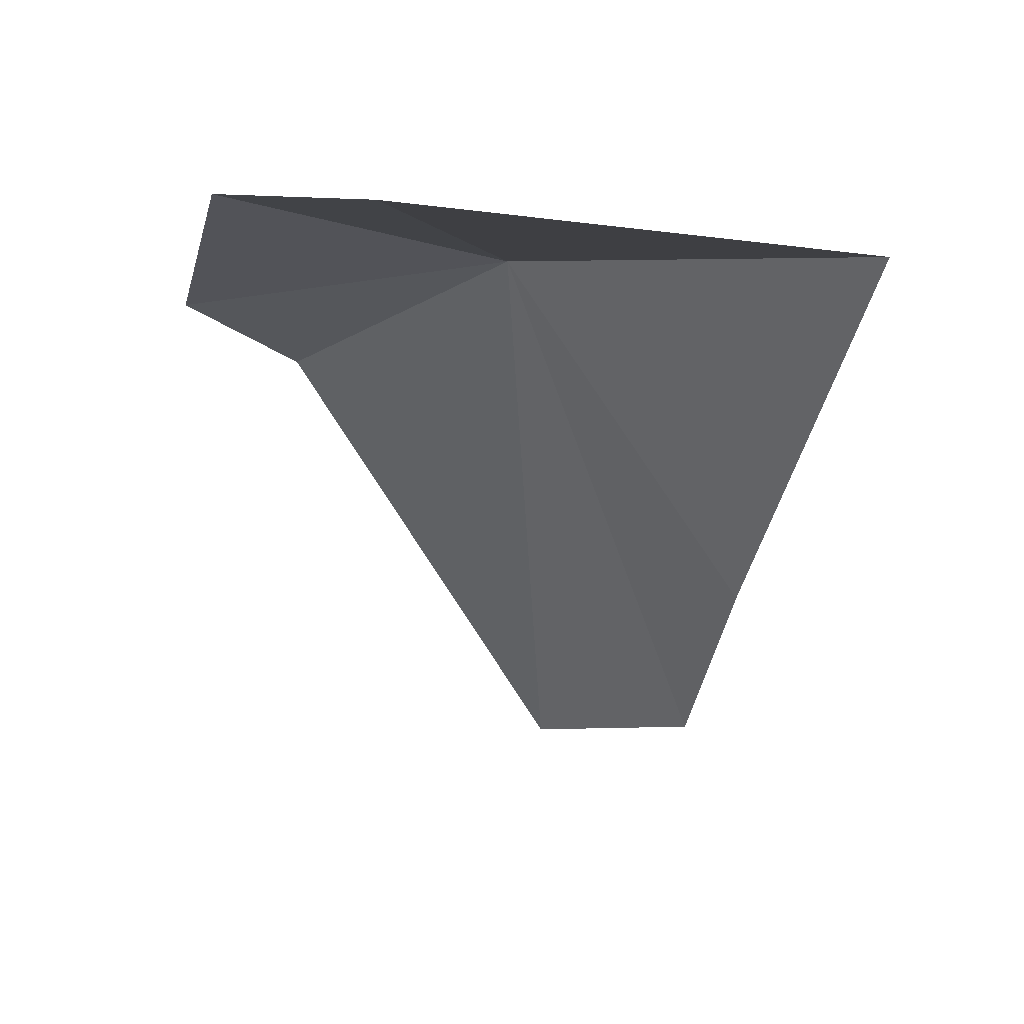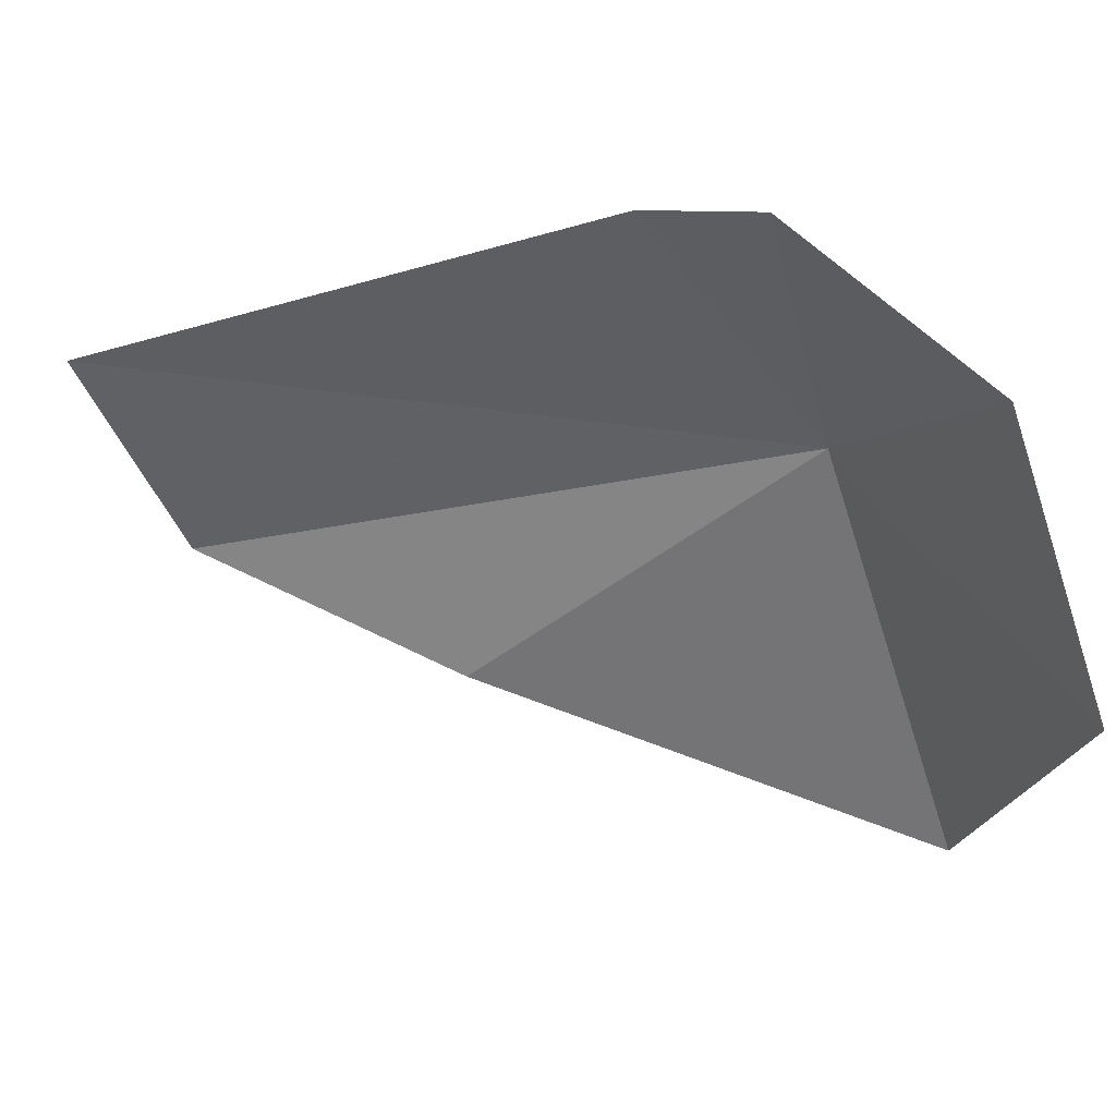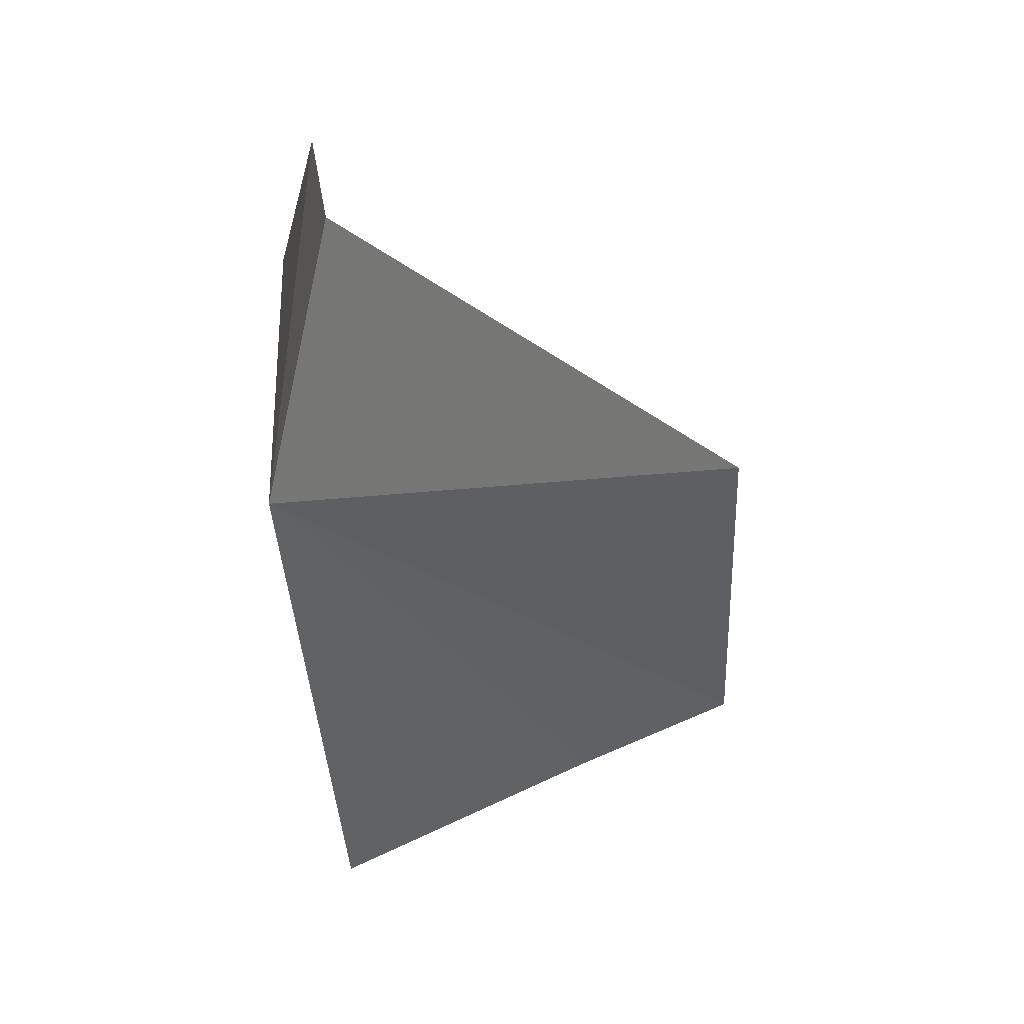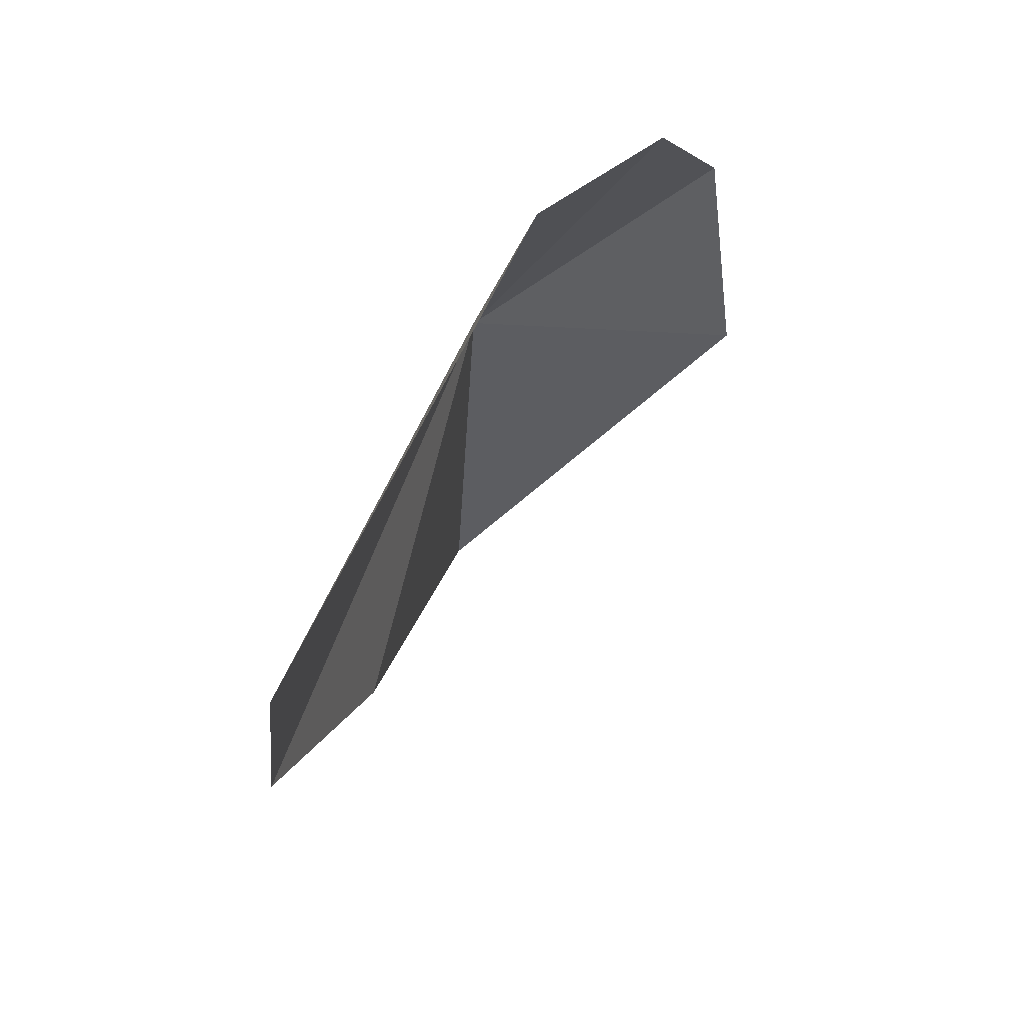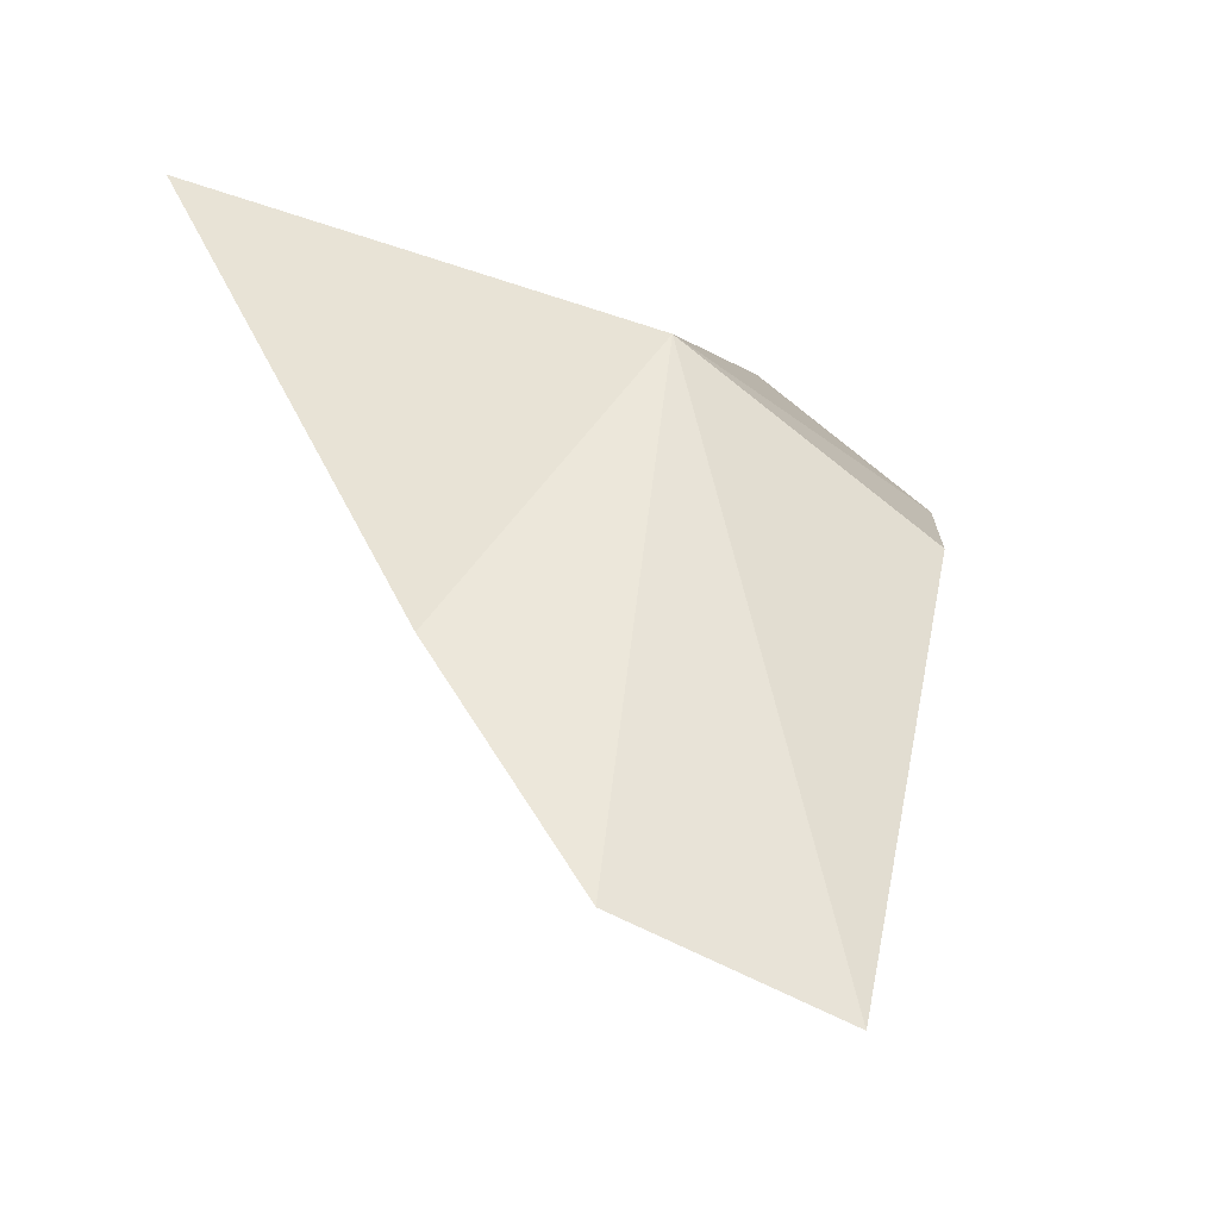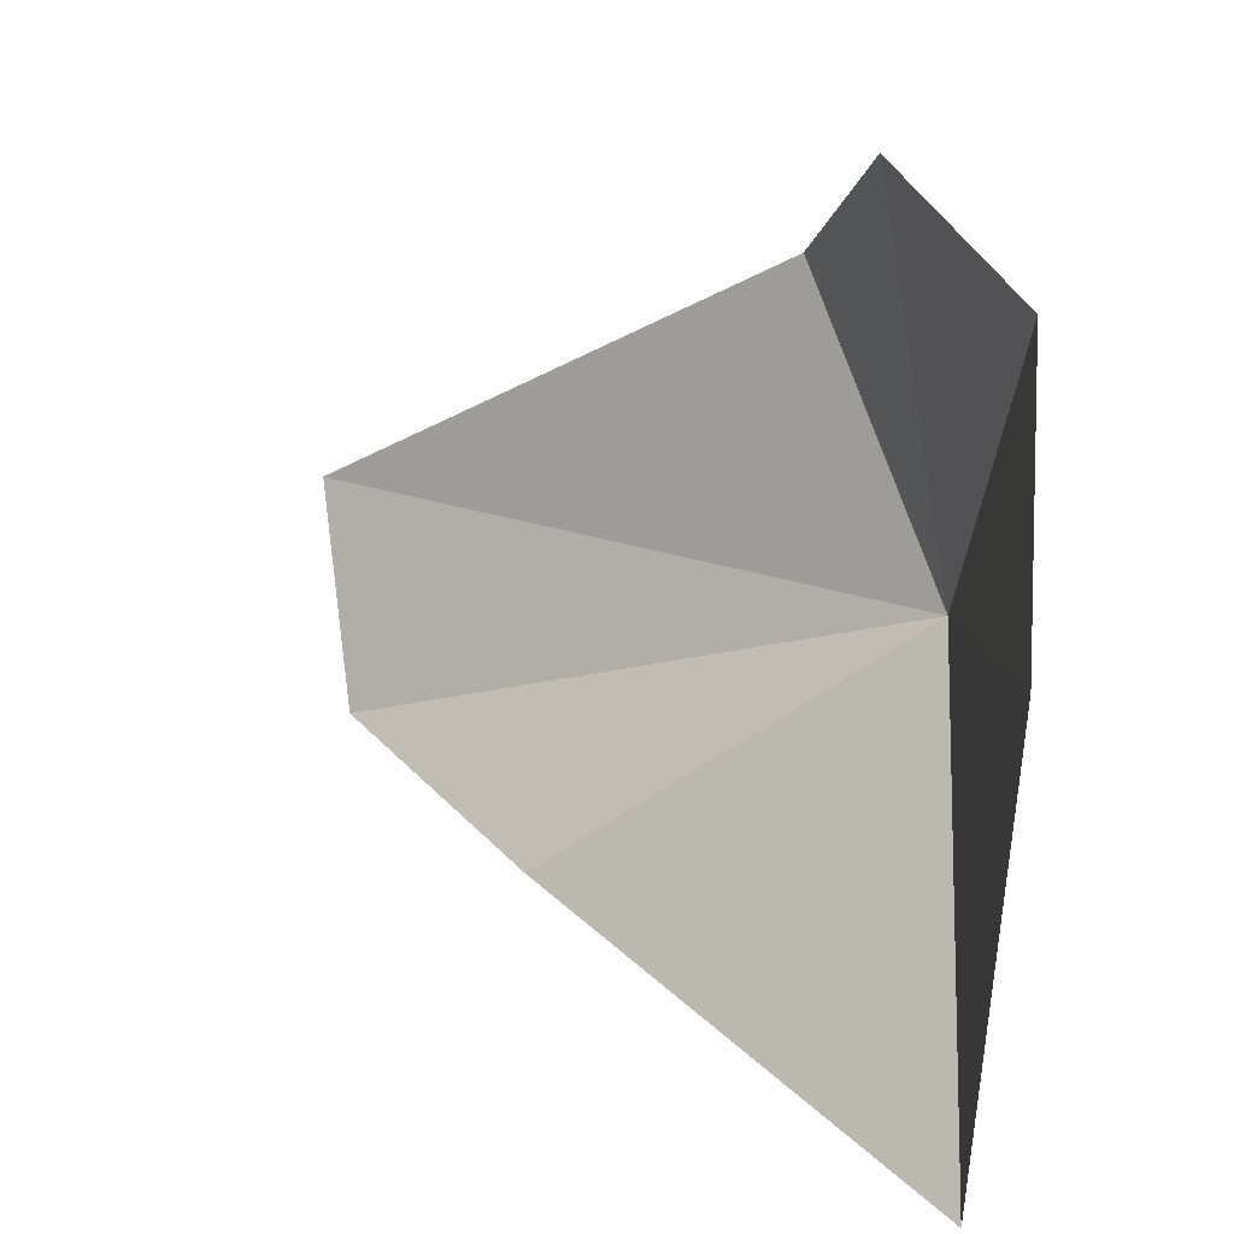
<metadata>
{"format":"obj","ext":"obj","renderer":"f3d","projection":"perspective","resolution":1024,"background":"white","views":[{"elev":24.2,"azim":98.7,"up":"+Y"},{"elev":62.8,"azim":81.2,"up":"+Z"},{"elev":-3.7,"azim":-53.8,"up":"+Z"},{"elev":-46.5,"azim":-36.8,"up":"+Y"},{"elev":-20.6,"azim":-136.8,"up":"+Y"},{"elev":17.9,"azim":113.5,"up":"+Z"}]}
</metadata>
<code>
v -43.29 28.54 -119.7
v -53.17 13.33 -96.01
v -61.98 -33.23 -120.6
v -45.33 21.74 -86.86
v -31.35 37.51 -94.36
v -19.71 38.16 -155.2
v -12.65 43.23 -113.7
v -38.08 -3.082 -143.1
v -51.65 -25.6 -137.7
f 1 3 2
f 1 2 4
f 1 4 5
f 1 7 6
f 1 5 7
f 1 6 8
f 1 9 3
f 1 8 9

</code>
